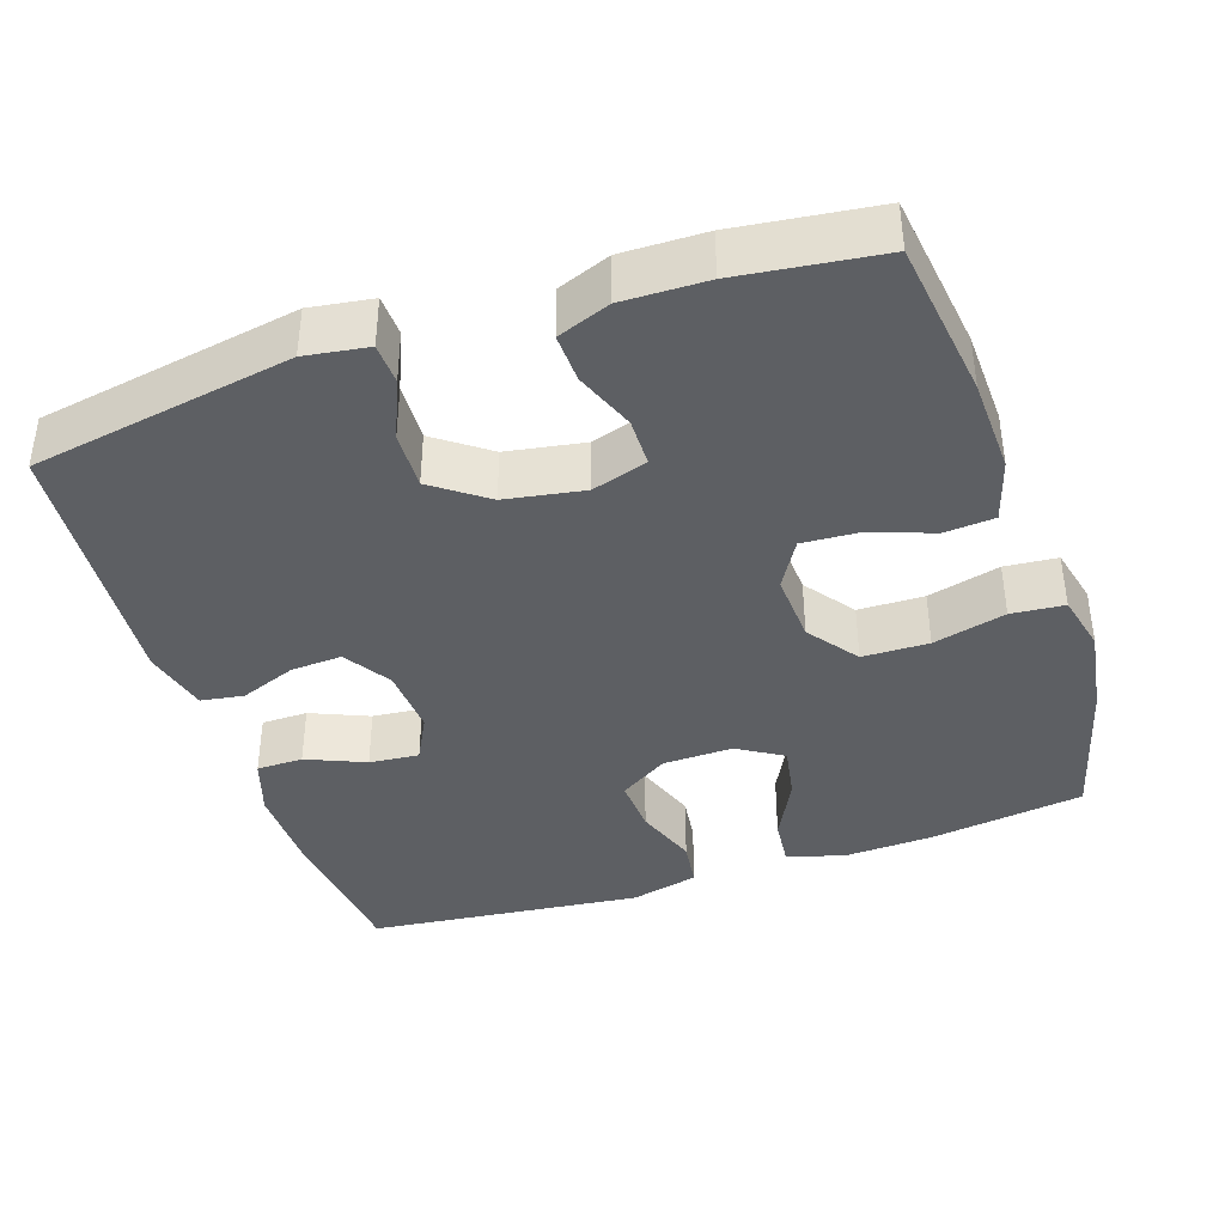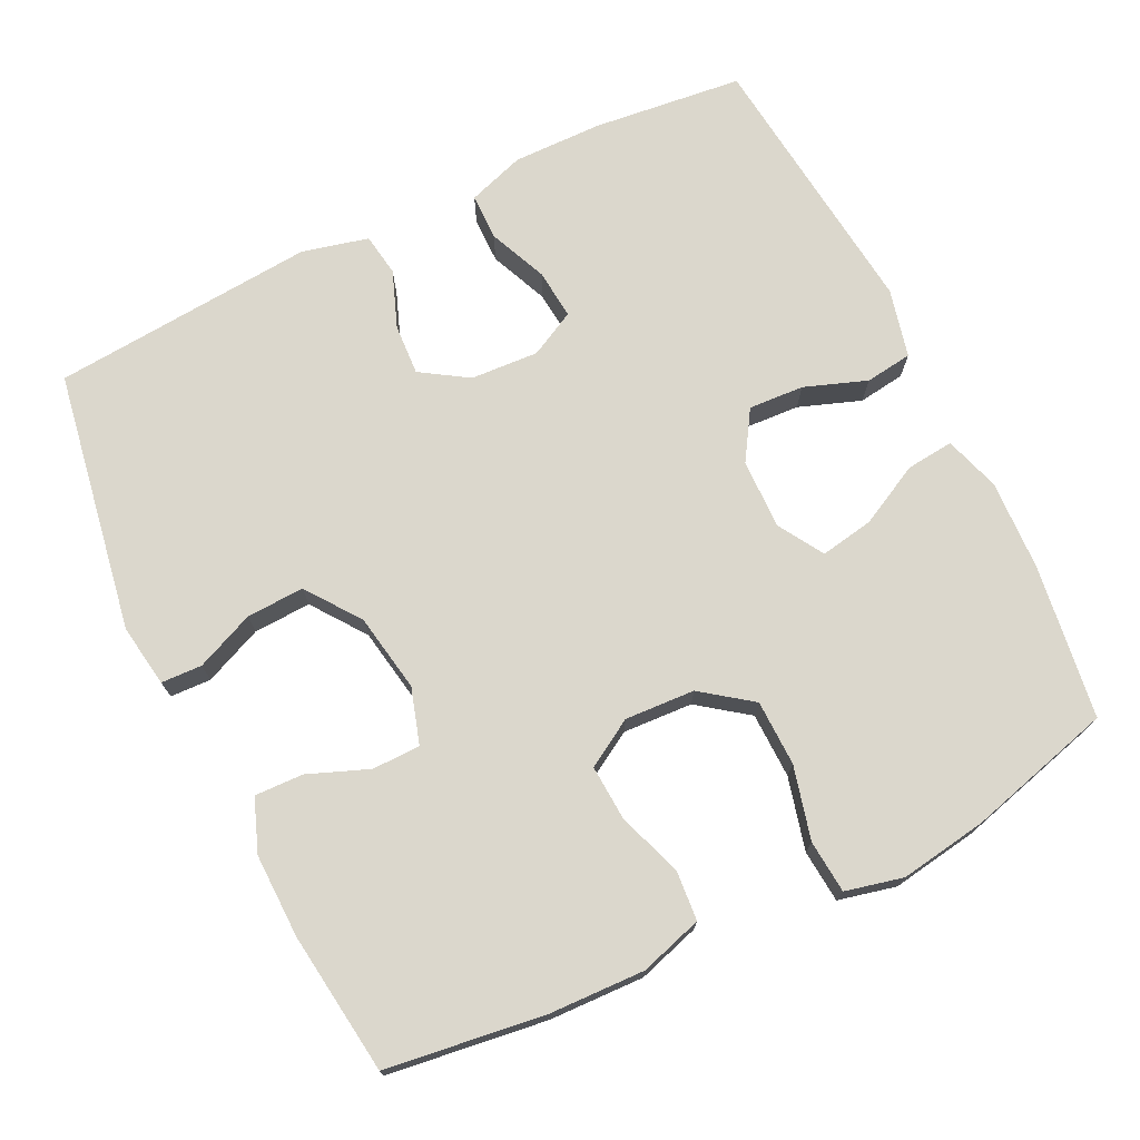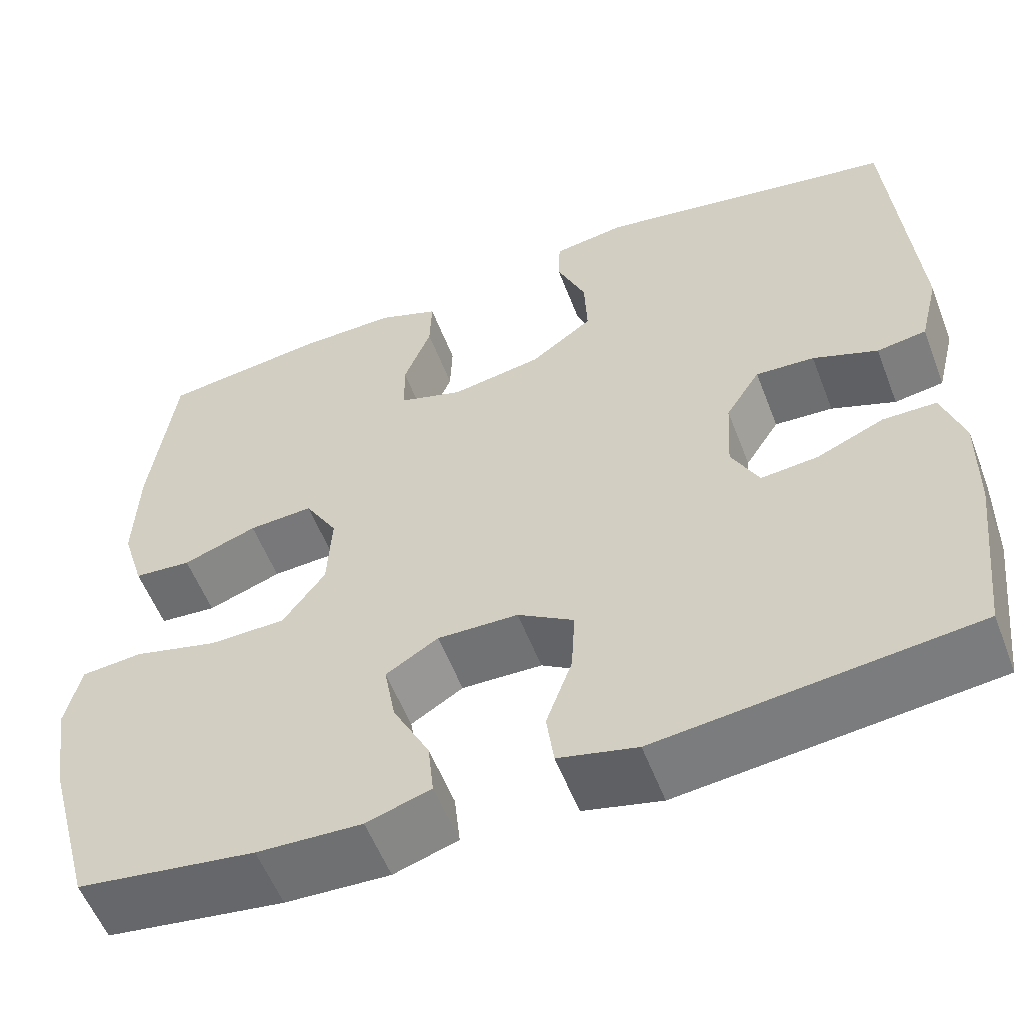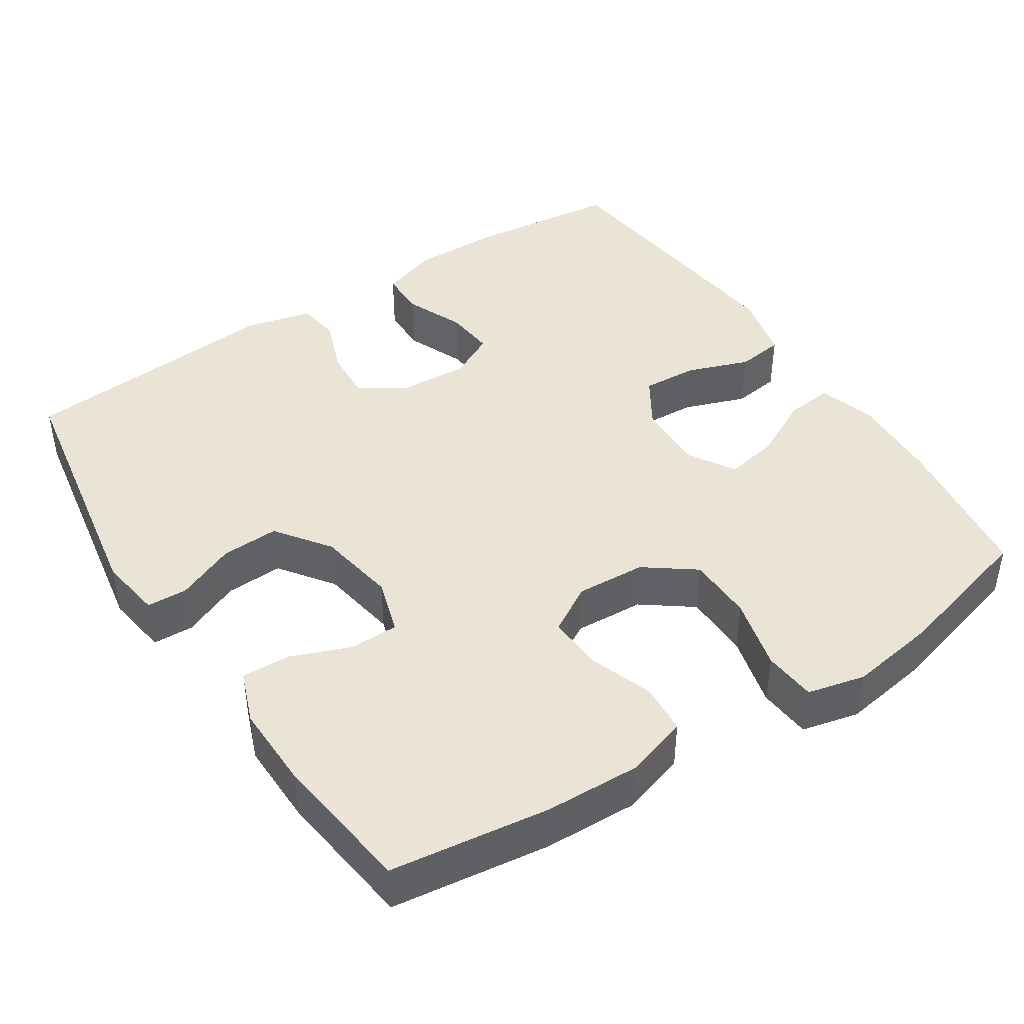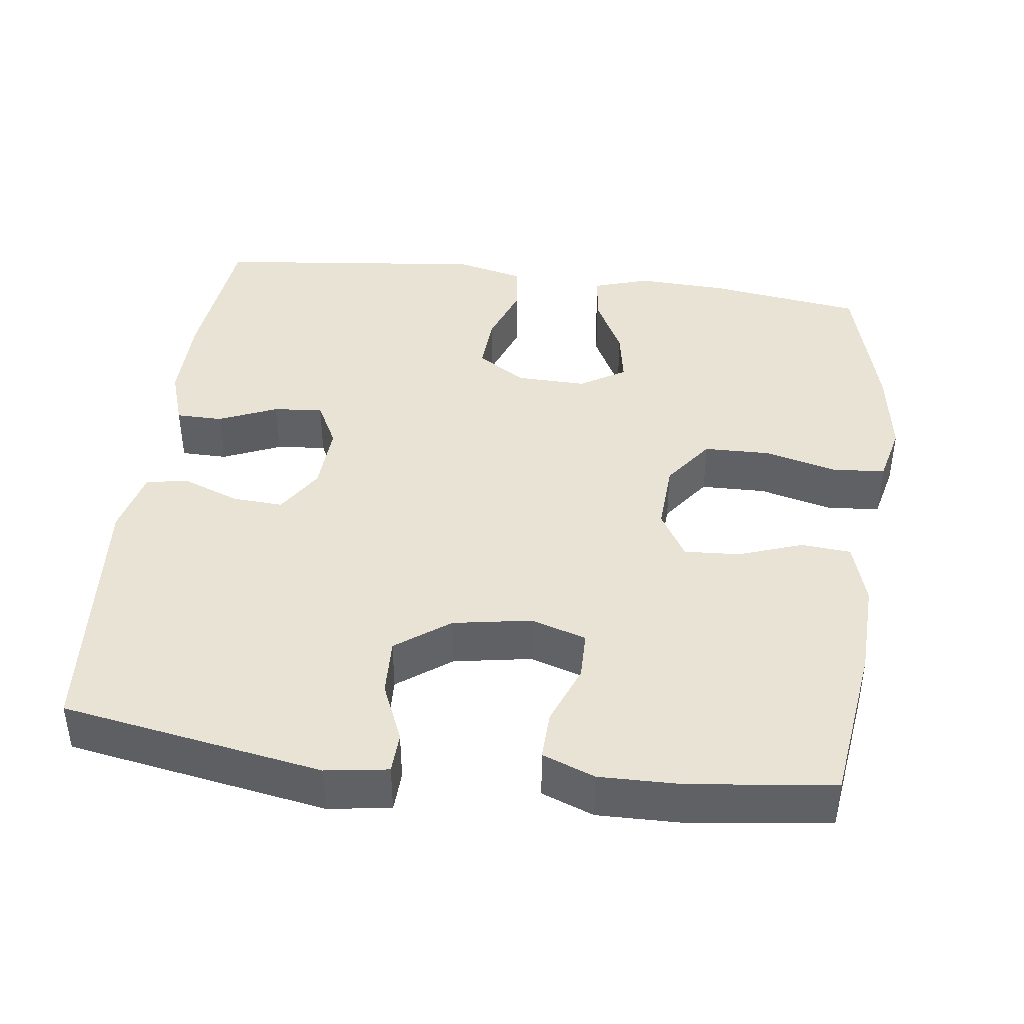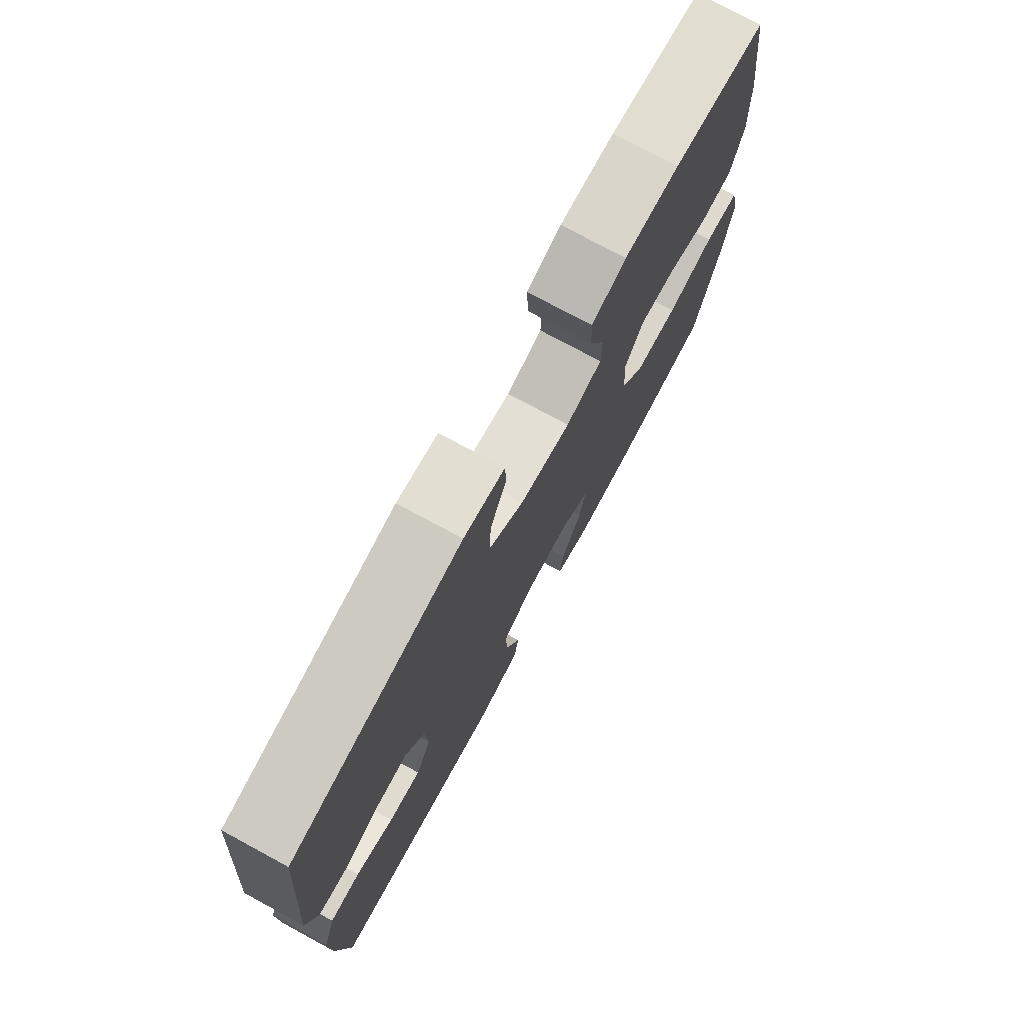
<metadata>
{"format":"obj","ext":"obj","renderer":"f3d","projection":"perspective","resolution":1024,"background":"white","views":[{"elev":-39.9,"azim":18.6,"up":"+Y"},{"elev":73.4,"azim":64.0,"up":"+Y"},{"elev":-56.0,"azim":-159.1,"up":"+Z"},{"elev":43.6,"azim":56.9,"up":"+Y"},{"elev":42.2,"azim":7.4,"up":"+Y"},{"elev":75.8,"azim":-61.6,"up":"+Z"}]}
</metadata>
<code>
o path1276
v 0.5521 0.0375 -0.3003
v 0.5707 0.0375 -0.182
v 0.5523 0.0375 -0.104
v 0.4807 0.0375 -0.0976
v 0.382 0.0375 -0.1226
v 0.2926 0.0375 -0.1209
v 0.2427 0.0375 -0.05338
v 0.2375 0.0375 0.04129
v 0.2756 0.0375 0.1053
v 0.3511 0.0375 0.1008
v 0.438 0.0375 0.07004
v 0.5056 0.0375 0.07554
v 0.5315 0.0375 0.1602
v 0.5272 0.0375 0.2892
v 0.4985 0.0375 0.5045
v 0.3062 0.0375 0.529
v 0.1925 0.0375 0.5311
v 0.1212 0.0375 0.5041
v 0.1235 0.0375 0.438
v 0.1555 0.0375 0.3563
v 0.1547 0.0375 0.2911
v 0.07947 0.0375 0.2678
v -0.02678 0.0375 0.2861
v -0.09957 0.0375 0.3393
v -0.09637 0.0375 0.4172
v -0.06234 0.0375 0.497
v -0.0646 0.0375 0.5524
v -0.1497 0.0375 0.5653
v -0.5032 0.0375 0.5045
v -0.5322 0.0375 0.1472
v -0.5101 0.0375 0.0577
v -0.452 0.0375 0.04881
v -0.3759 0.0375 0.07765
v -0.307 0.0375 0.08161
v -0.2665 0.0375 0.01833
v -0.2609 0.0375 -0.07374
v -0.2929 0.0375 -0.1359
v -0.3601 0.0375 -0.1294
v -0.4393 0.0375 -0.09579
v -0.502 0.0375 -0.09633
v -0.5277 0.0375 -0.1736
v -0.526 0.0375 -0.2943
v -0.5032 0.0375 -0.4974
v -0.1334 0.0375 -0.5387
v -0.0411 0.0375 -0.5168
v -0.03257 0.0375 -0.4531
v -0.06308 0.0375 -0.3689
v -0.06745 0.0375 -0.2939
v -0.001734 0.0375 -0.2526
v 0.09297 0.0375 -0.2505
v 0.1543 0.0375 -0.2879
v 0.1413 0.0375 -0.3603
v 0.09849 0.0375 -0.4433
v 0.09186 0.0375 -0.5074
v 0.1672 0.0375 -0.5314
v 0.2899 0.0375 -0.5262
v 0.4985 0.0375 -0.4974
v 0.5521 -0.0375 -0.3003
v 0.5707 -0.0375 -0.182
v 0.5523 -0.0375 -0.104
v 0.4807 -0.0375 -0.0976
v 0.382 -0.0375 -0.1226
v 0.2926 -0.0375 -0.1209
v 0.2427 -0.0375 -0.05338
v 0.2375 -0.0375 0.04129
v 0.2756 -0.0375 0.1053
v 0.3511 -0.0375 0.1008
v 0.438 -0.0375 0.07004
v 0.5056 -0.0375 0.07554
v 0.5315 -0.0375 0.1602
v 0.5272 -0.0375 0.2892
v 0.4985 -0.0375 0.5045
v 0.3062 -0.0375 0.529
v 0.1925 -0.0375 0.5311
v 0.1212 -0.0375 0.5041
v 0.1235 -0.0375 0.438
v 0.1555 -0.0375 0.3563
v 0.1547 -0.0375 0.2911
v 0.07947 -0.0375 0.2678
v -0.02678 -0.0375 0.2861
v -0.09957 -0.0375 0.3393
v -0.09637 -0.0375 0.4172
v -0.06234 -0.0375 0.497
v -0.0646 -0.0375 0.5524
v -0.1497 -0.0375 0.5653
v -0.5032 -0.0375 0.5045
v -0.5322 -0.0375 0.1472
v -0.5101 -0.0375 0.0577
v -0.452 -0.0375 0.04881
v -0.3759 -0.0375 0.07765
v -0.307 -0.0375 0.08161
v -0.2665 -0.0375 0.01833
v -0.2609 -0.0375 -0.07374
v -0.2929 -0.0375 -0.1359
v -0.3601 -0.0375 -0.1294
v -0.4393 -0.0375 -0.09579
v -0.502 -0.0375 -0.09633
v -0.5277 -0.0375 -0.1736
v -0.526 -0.0375 -0.2943
v -0.5032 -0.0375 -0.4974
v -0.1334 -0.0375 -0.5387
v -0.0411 -0.0375 -0.5168
v -0.03257 -0.0375 -0.4531
v -0.06308 -0.0375 -0.3689
v -0.06745 -0.0375 -0.2939
v -0.001734 -0.0375 -0.2526
v 0.09297 -0.0375 -0.2505
v 0.1543 -0.0375 -0.2879
v 0.1413 -0.0375 -0.3603
v 0.09849 -0.0375 -0.4433
v 0.09186 -0.0375 -0.5074
v 0.1672 -0.0375 -0.5314
v 0.2899 -0.0375 -0.5262
v 0.4985 -0.0375 -0.4974
v 0.5521 0.0375 -0.3003
v 0.5707 0.0375 -0.182
v 0.5523 0.0375 -0.104
v 0.5523 0.0375 -0.104
v 0.4807 0.0375 -0.0976
v 0.5056 0.0375 0.07554
v 0.5056 0.0375 0.07554
v 0.5315 0.0375 0.1602
v 0.5272 0.0375 0.2892
v 0.438 0.0375 0.07004
v 0.4985 0.0375 -0.4974
v 0.4985 0.0375 -0.4974
v 0.4985 0.0375 0.5045
v 0.4985 0.0375 0.5045
v 0.382 0.0375 -0.1226
v 0.3511 0.0375 0.1008
v 0.3062 0.0375 0.529
v 0.2899 0.0375 -0.5262
v 0.2926 0.0375 -0.1209
v 0.2756 0.0375 0.1053
v 0.2756 0.0375 0.1053
v 0.1925 0.0375 0.5311
v 0.2427 0.0375 -0.05338
v 0.1672 0.0375 -0.5314
v 0.2375 0.0375 0.04129
v 0.1212 0.0375 0.5041
v 0.1212 0.0375 0.5041
v 0.09186 0.0375 -0.5074
v 0.09186 0.0375 -0.5074
v 0.1543 0.0375 -0.2879
v 0.1543 0.0375 -0.2879
v 0.1413 0.0375 -0.3603
v 0.1555 0.0375 0.3563
v 0.1547 0.0375 0.2911
v 0.1547 0.0375 0.2911
v 0.1235 0.0375 0.438
v 0.07947 0.0375 0.2678
v 0.09297 0.0375 -0.2505
v 0.09849 0.0375 -0.4433
v -0.001734 0.0375 -0.2526
v -0.02678 0.0375 0.2861
v -0.06745 0.0375 -0.2939
v -0.06745 0.0375 -0.2939
v -0.09957 0.0375 0.3393
v -0.0411 0.0375 -0.5168
v -0.0411 0.0375 -0.5168
v -0.03257 0.0375 -0.4531
v -0.06308 0.0375 -0.3689
v -0.1334 0.0375 -0.5387
v -0.09637 0.0375 0.4172
v -0.06234 0.0375 0.497
v -0.0646 0.0375 0.5524
v -0.0646 0.0375 0.5524
v -0.1497 0.0375 0.5653
v -0.2609 0.0375 -0.07374
v -0.2929 0.0375 -0.1359
v -0.2929 0.0375 -0.1359
v -0.2665 0.0375 0.01833
v -0.307 0.0375 0.08161
v -0.307 0.0375 0.08161
v -0.3601 0.0375 -0.1294
v -0.3759 0.0375 0.07765
v -0.4393 0.0375 -0.09579
v -0.452 0.0375 0.04881
v -0.5032 0.0375 -0.4974
v -0.5032 0.0375 -0.4974
v -0.502 0.0375 -0.09633
v -0.502 0.0375 -0.09633
v -0.5101 0.0375 0.0577
v -0.5101 0.0375 0.0577
v -0.5032 0.0375 0.5045
v -0.5032 0.0375 0.5045
v -0.5277 0.0375 -0.1736
v -0.5322 0.0375 0.1472
v -0.526 0.0375 -0.2943
v 0.5521 -0.0375 -0.3003
v 0.5707 -0.0375 -0.182
v 0.5523 -0.0375 -0.104
v 0.5523 -0.0375 -0.104
v 0.4807 -0.0375 -0.0976
v 0.5056 -0.0375 0.07554
v 0.5056 -0.0375 0.07554
v 0.5315 -0.0375 0.1602
v 0.5272 -0.0375 0.2892
v 0.438 -0.0375 0.07004
v 0.4985 -0.0375 -0.4974
v 0.4985 -0.0375 -0.4974
v 0.4985 -0.0375 0.5045
v 0.4985 -0.0375 0.5045
v 0.382 -0.0375 -0.1226
v 0.3511 -0.0375 0.1008
v 0.3062 -0.0375 0.529
v 0.2899 -0.0375 -0.5262
v 0.2926 -0.0375 -0.1209
v 0.2756 -0.0375 0.1053
v 0.2756 -0.0375 0.1053
v 0.1925 -0.0375 0.5311
v 0.2427 -0.0375 -0.05338
v 0.1672 -0.0375 -0.5314
v 0.2375 -0.0375 0.04129
v 0.1212 -0.0375 0.5041
v 0.1212 -0.0375 0.5041
v 0.09186 -0.0375 -0.5074
v 0.09186 -0.0375 -0.5074
v 0.1543 -0.0375 -0.2879
v 0.1543 -0.0375 -0.2879
v 0.1413 -0.0375 -0.3603
v 0.1555 -0.0375 0.3563
v 0.1547 -0.0375 0.2911
v 0.1547 -0.0375 0.2911
v 0.1235 -0.0375 0.438
v 0.07947 -0.0375 0.2678
v 0.09297 -0.0375 -0.2505
v 0.09849 -0.0375 -0.4433
v -0.001734 -0.0375 -0.2526
v -0.02678 -0.0375 0.2861
v -0.06745 -0.0375 -0.2939
v -0.06745 -0.0375 -0.2939
v -0.09957 -0.0375 0.3393
v -0.0411 -0.0375 -0.5168
v -0.0411 -0.0375 -0.5168
v -0.03257 -0.0375 -0.4531
v -0.06308 -0.0375 -0.3689
v -0.1334 -0.0375 -0.5387
v -0.09637 -0.0375 0.4172
v -0.06234 -0.0375 0.497
v -0.0646 -0.0375 0.5524
v -0.0646 -0.0375 0.5524
v -0.1497 -0.0375 0.5653
v -0.2609 -0.0375 -0.07374
v -0.2929 -0.0375 -0.1359
v -0.2929 -0.0375 -0.1359
v -0.2665 -0.0375 0.01833
v -0.307 -0.0375 0.08161
v -0.307 -0.0375 0.08161
v -0.3601 -0.0375 -0.1294
v -0.3759 -0.0375 0.07765
v -0.4393 -0.0375 -0.09579
v -0.452 -0.0375 0.04881
v -0.5032 -0.0375 -0.4974
v -0.5032 -0.0375 -0.4974
v -0.502 -0.0375 -0.09633
v -0.502 -0.0375 -0.09633
v -0.5101 -0.0375 0.0577
v -0.5101 -0.0375 0.0577
v -0.5032 -0.0375 0.5045
v -0.5032 -0.0375 0.5045
v -0.5277 -0.0375 -0.1736
v -0.5322 -0.0375 0.1472
v -0.526 -0.0375 -0.2943
f 247 229 214
f 214 229 212
f 233 248 230
f 238 245 254
f 206 222 198
f 250 264 245
f 211 222 206
f 222 223 198
f 206 198 202
f 205 199 197
f 237 238 236
f 225 211 215
f 208 227 219
f 219 207 190
f 252 262 250
f 230 248 247
f 213 221 228
f 212 229 227
f 197 199 195
f 223 226 209
f 241 243 240
f 204 208 219
f 226 230 247
f 245 238 237
f 213 228 217
f 190 204 219
f 264 254 245
f 194 191 192
f 190 207 200
f 212 227 208
f 251 248 260
f 236 238 234
f 207 221 213
f 264 250 262
f 256 262 252
f 222 211 225
f 263 251 260
f 251 263 253
f 243 260 239
f 240 243 239
f 245 237 231
f 198 223 205
f 205 223 209
f 204 191 194
f 219 221 207
f 226 247 214
f 239 260 233
f 229 244 231
f 253 263 258
f 245 231 244
f 209 226 214
f 260 248 233
f 244 229 247
f 198 205 197
f 191 204 190
f 1 2 59 58
f 2 118 193 59
f 3 4 61 60
f 121 13 70 196
f 13 14 71 70
f 11 12 69 68
f 126 1 58 201
f 14 128 203 71
f 4 5 62 61
f 10 11 68 67
f 15 16 73 72
f 56 57 114 113
f 5 6 63 62
f 135 10 67 210
f 16 17 74 73
f 6 7 64 63
f 55 56 113 112
f 8 9 66 65
f 7 8 65 64
f 17 141 216 74
f 143 55 112 218
f 145 52 109 220
f 20 149 224 77
f 19 20 77 76
f 18 19 76 75
f 21 22 79 78
f 50 51 108 107
f 53 54 111 110
f 52 53 110 109
f 49 50 107 106
f 22 23 80 79
f 157 49 106 232
f 23 24 81 80
f 160 46 103 235
f 46 47 104 103
f 44 45 102 101
f 25 26 83 82
f 26 167 242 83
f 47 48 105 104
f 27 28 85 84
f 24 25 82 81
f 36 171 246 93
f 35 36 93 92
f 174 35 92 249
f 37 38 95 94
f 33 34 91 90
f 38 39 96 95
f 32 33 90 89
f 180 44 101 255
f 39 182 257 96
f 184 32 89 259
f 28 186 261 85
f 40 41 98 97
f 30 31 88 87
f 42 43 100 99
f 41 42 99 98
f 29 30 87 86
f 172 139 154
f 139 137 154
f 158 155 173
f 163 179 170
f 131 123 147
f 175 170 189
f 136 131 147
f 147 123 148
f 131 127 123
f 130 122 124
f 162 161 163
f 150 140 136
f 133 144 152
f 144 115 132
f 177 175 187
f 155 172 173
f 138 153 146
f 137 152 154
f 122 120 124
f 148 134 151
f 166 165 168
f 129 144 133
f 151 172 155
f 170 162 163
f 138 142 153
f 115 144 129
f 189 170 179
f 119 117 116
f 115 125 132
f 137 133 152
f 176 185 173
f 161 159 163
f 132 138 146
f 189 187 175
f 181 177 187
f 147 150 136
f 188 185 176
f 176 178 188
f 168 164 185
f 165 164 168
f 170 156 162
f 123 130 148
f 130 134 148
f 129 119 116
f 144 132 146
f 151 139 172
f 164 158 185
f 154 156 169
f 178 183 188
f 170 169 156
f 134 139 151
f 185 158 173
f 169 172 154
f 123 122 130
f 116 115 129

</code>
